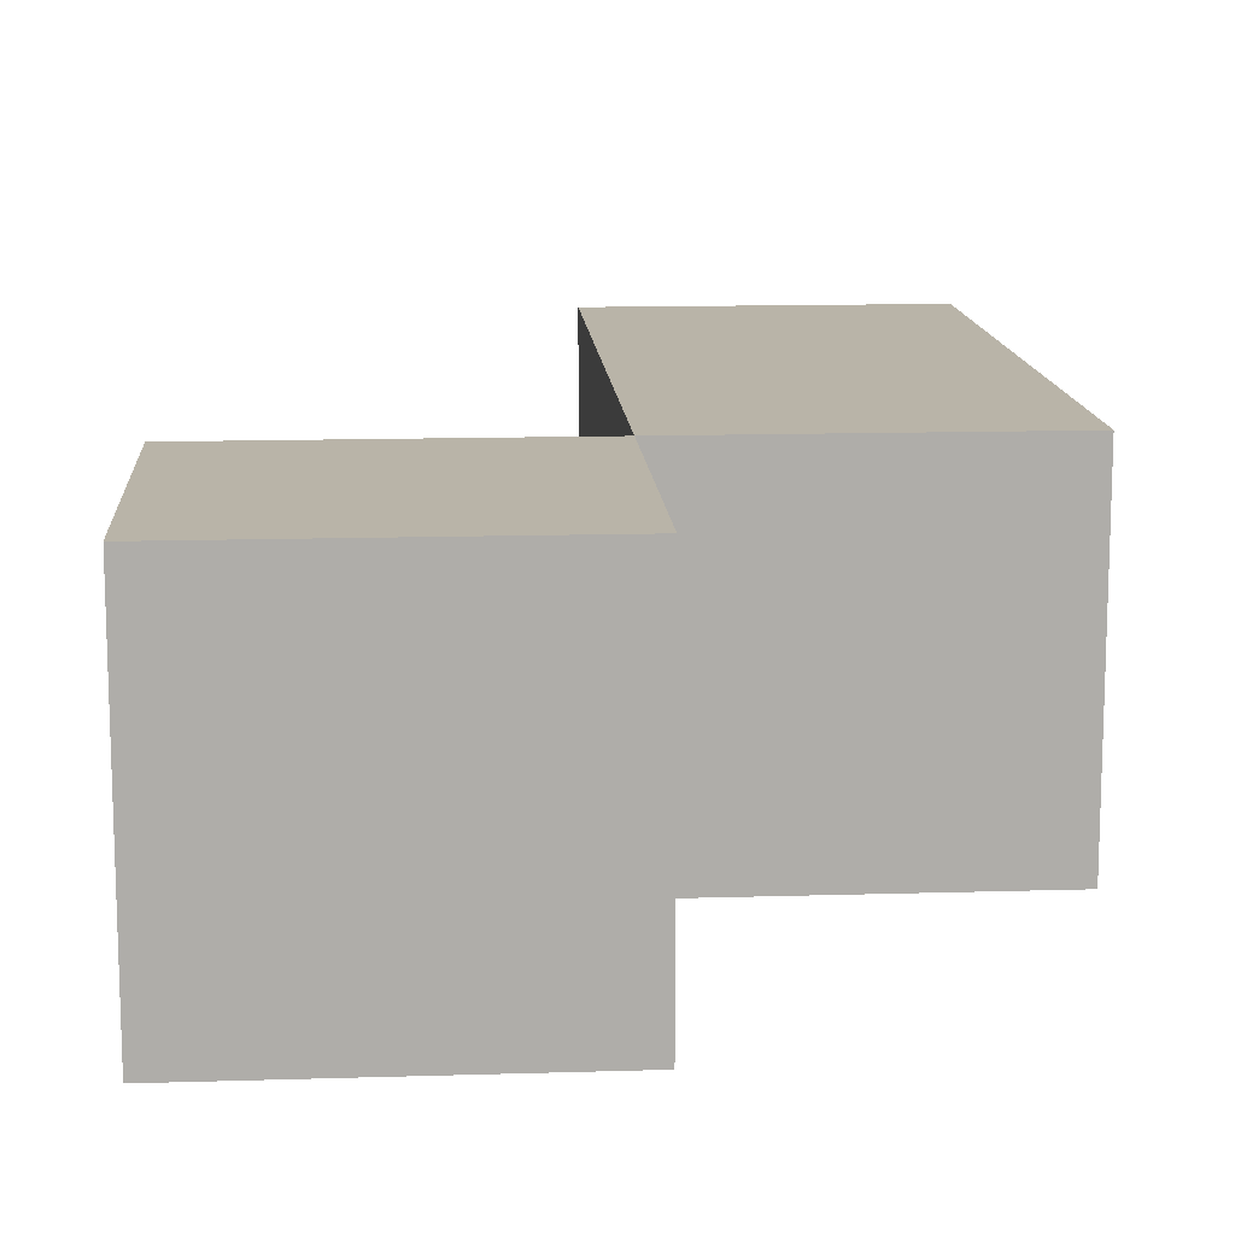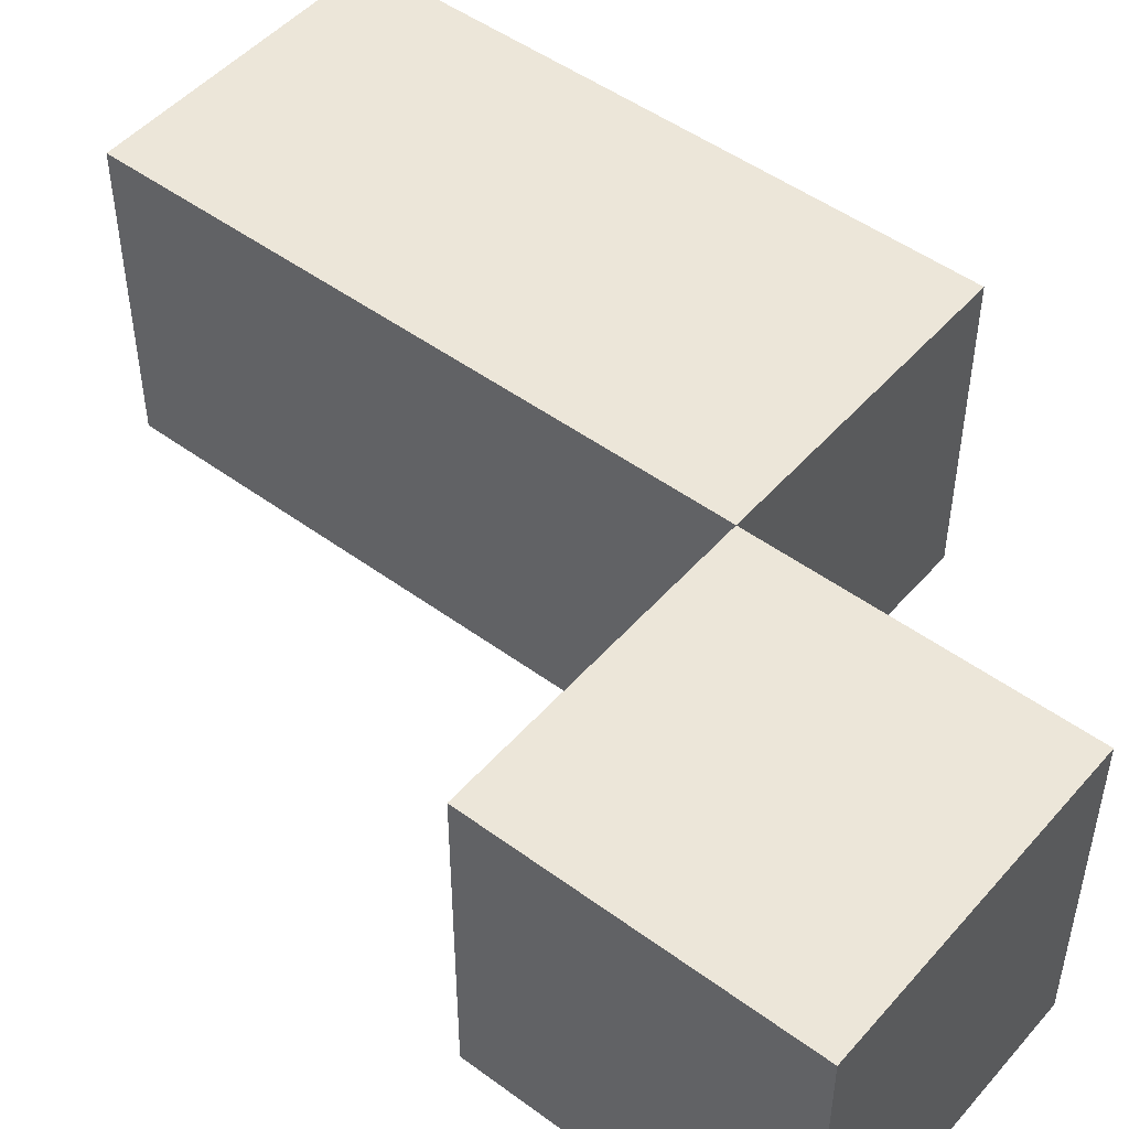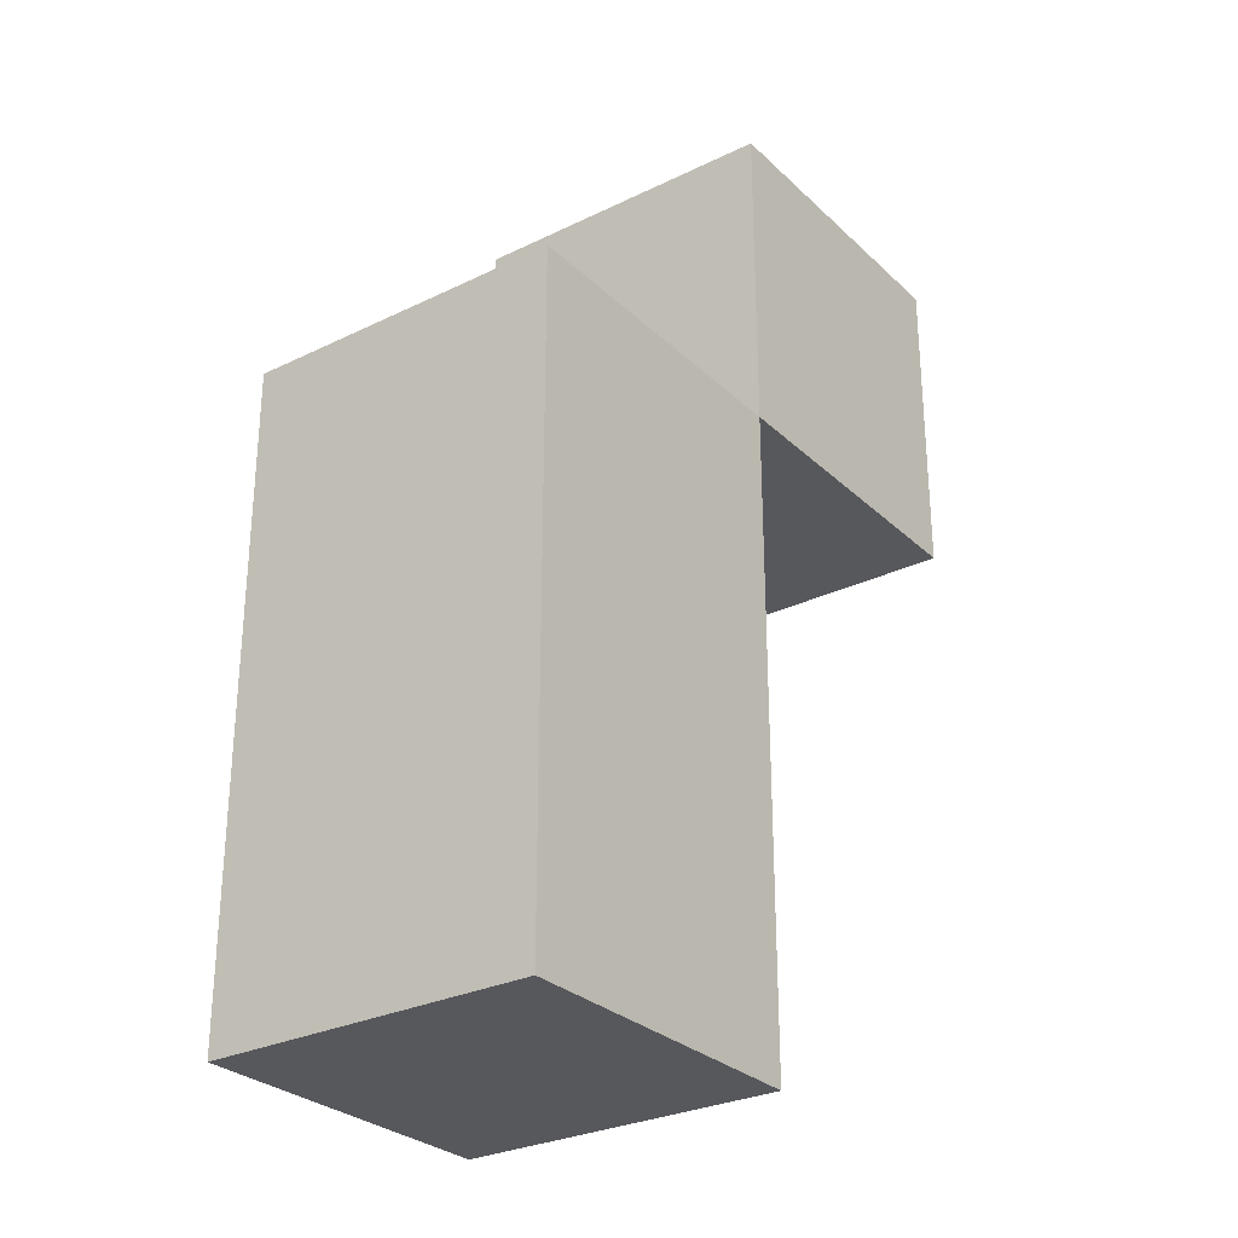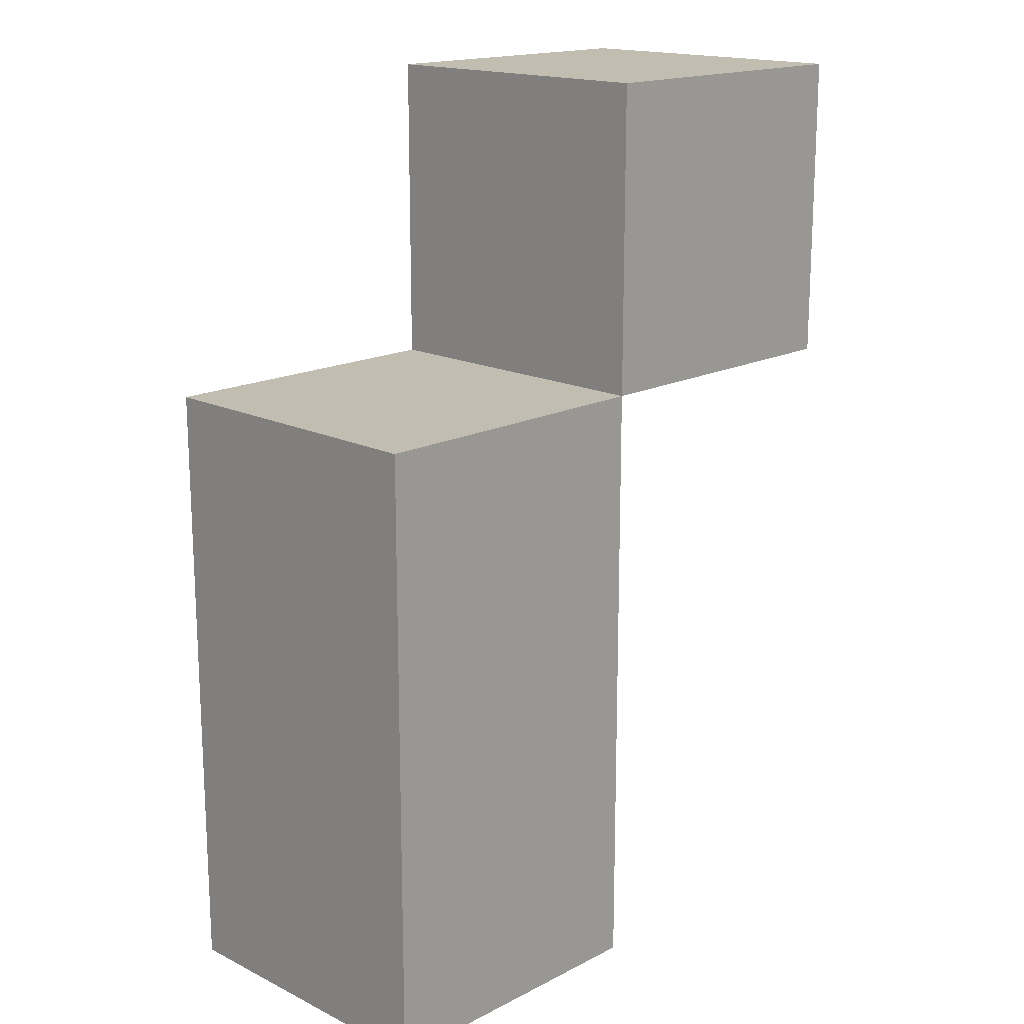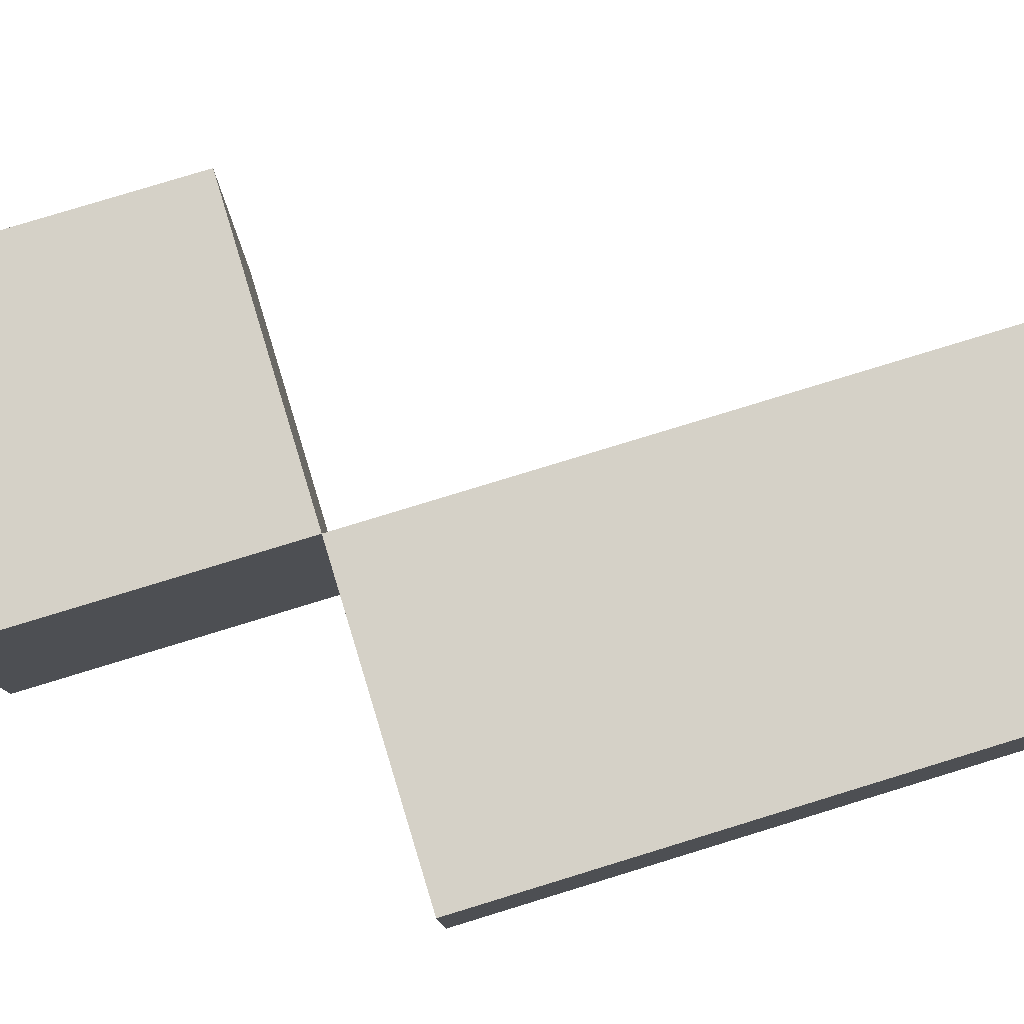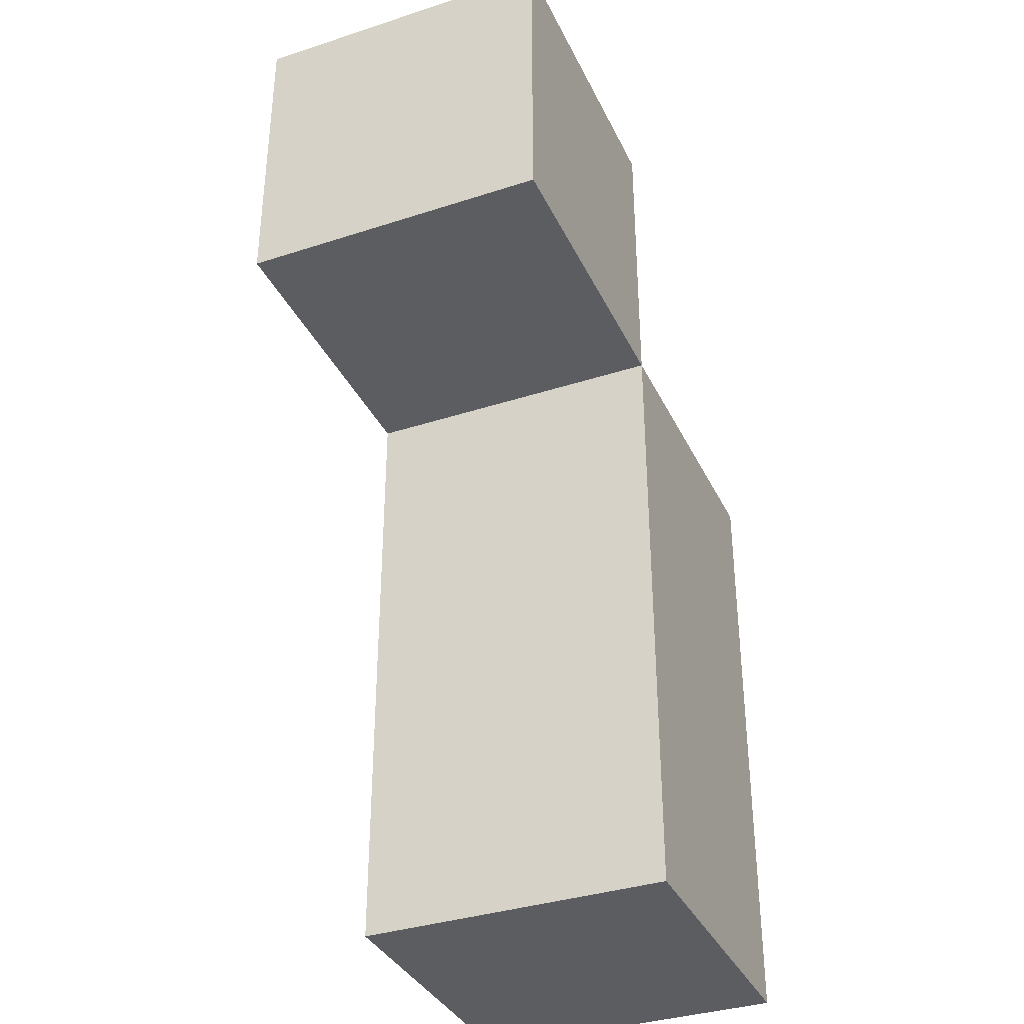
<metadata>
{"format":"obj","ext":"obj","renderer":"f3d","projection":"perspective","resolution":1024,"background":"white","views":[{"elev":13.1,"azim":176.0,"up":"+Z"},{"elev":49.1,"azim":129.2,"up":"+Z"},{"elev":-28.7,"azim":-53.9,"up":"+Y"},{"elev":16.9,"azim":-45.6,"up":"+Y"},{"elev":79.7,"azim":-107.0,"up":"+Z"},{"elev":-35.9,"azim":113.1,"up":"+Y"}]}
</metadata>
<code>
o
v -0.1 -0.15 0.05
v -0.1 -0.15 -0.05
v -0.1 0.05 0.05
v -0.1 0.05 -0.05
v 0 0.05 0.05
v 0 0.05 -0.05
v 0 0.15 0.05
v 0 0.15 -0.05
v 0 -0.15 0.05
v 0 -0.15 -0.05
v 0 0.05 0.05
v 0 0.05 -0.05
v 0.1 0.05 0.05
v 0.1 0.05 -0.05
v 0.1 0.15 0.05
v 0.1 0.15 -0.05
v -0.1 -0.15 0.05
v -0.1 0.05 0.05
v 0 -0.15 0.05
v 0 0.05 0.05
v 0 0.15 0.05
v 0.1 0.05 0.05
v 0.1 0.15 0.05
v -0.1 -0.15 -0.05
v -0.1 0.05 -0.05
v 0 -0.15 -0.05
v 0 0.05 -0.05
v 0 0.15 -0.05
v 0.1 0.05 -0.05
v 0.1 0.15 -0.05
v -0.1 -0.15 0.05
v 0 -0.15 0.05
v -0.1 -0.15 -0.05
v 0 -0.15 -0.05
v 0 0.05 0.05
v 0.1 0.05 0.05
v 0 0.05 -0.05
v 0.1 0.05 -0.05
v -0.1 0.05 0.05
v 0 0.05 0.05
v -0.1 0.05 -0.05
v 0 0.05 -0.05
v 0 0.15 0.05
v 0.1 0.15 0.05
v 0 0.15 -0.05
v 0.1 0.15 -0.05
f 3 2 1
f 4 2 3
f 7 6 5
f 8 6 7
f 9 10 11
f 11 10 12
f 13 14 15
f 15 14 16
f 19 18 17
f 20 18 19
f 22 21 20
f 23 21 22
f 24 25 26
f 26 25 27
f 27 28 29
f 29 28 30
f 33 32 31
f 34 32 33
f 37 36 35
f 38 36 37
f 39 40 41
f 41 40 42
f 43 44 45
f 45 44 46

</code>
